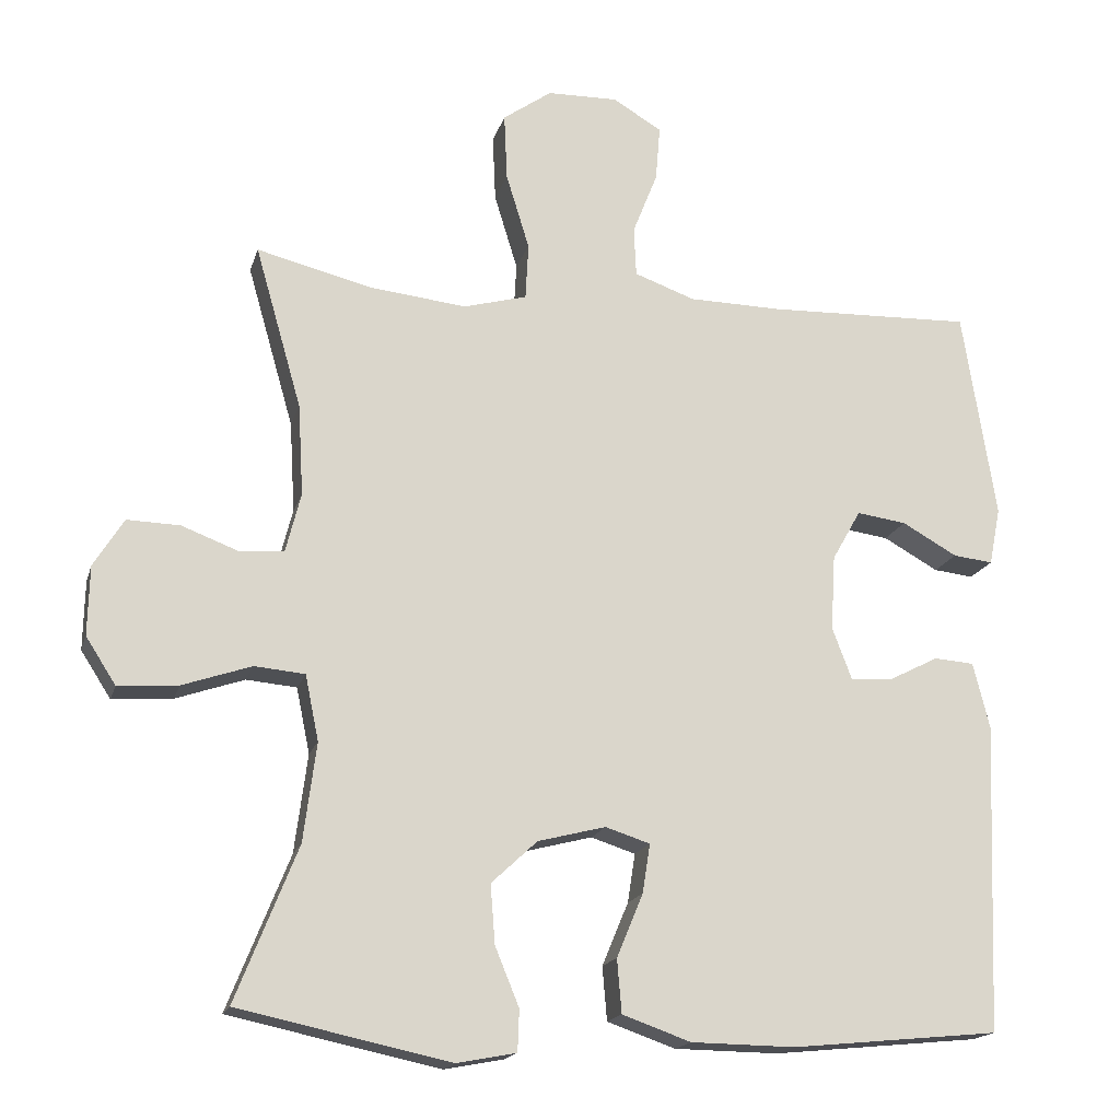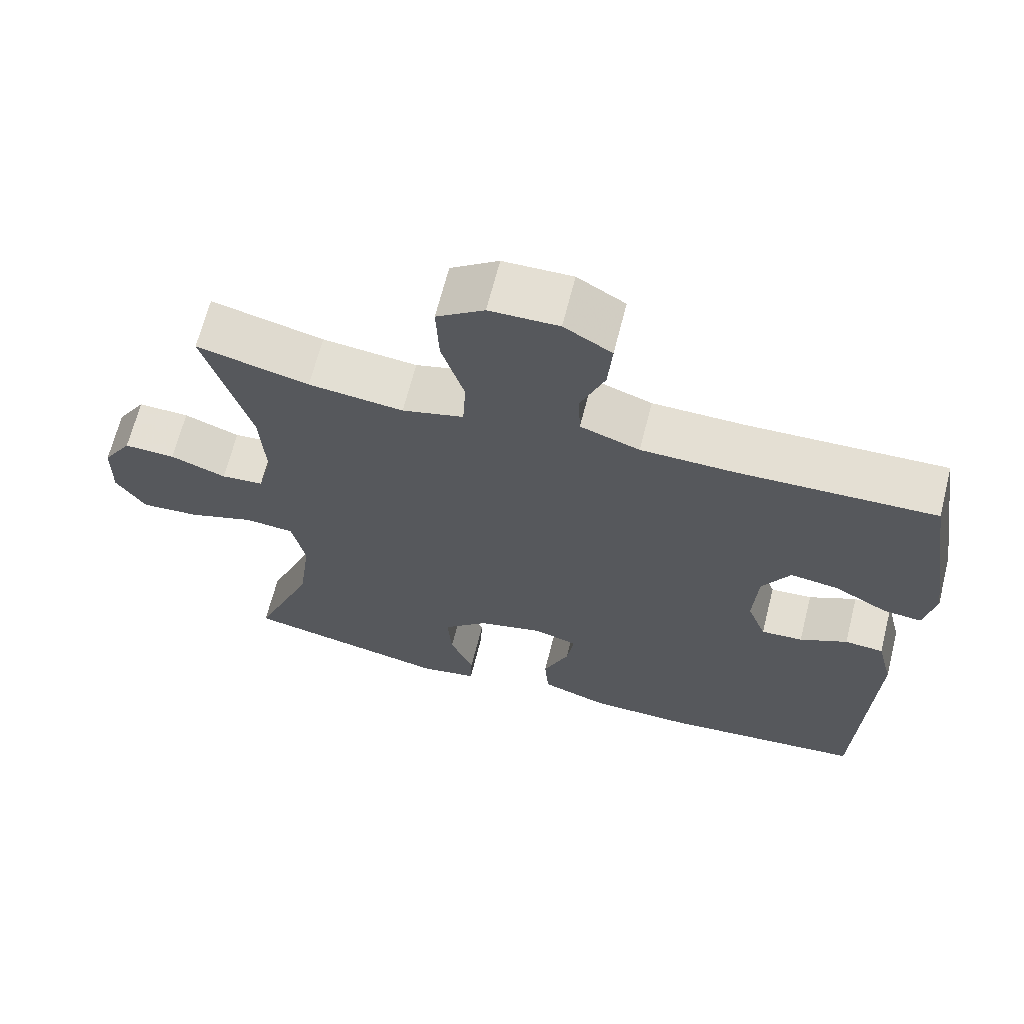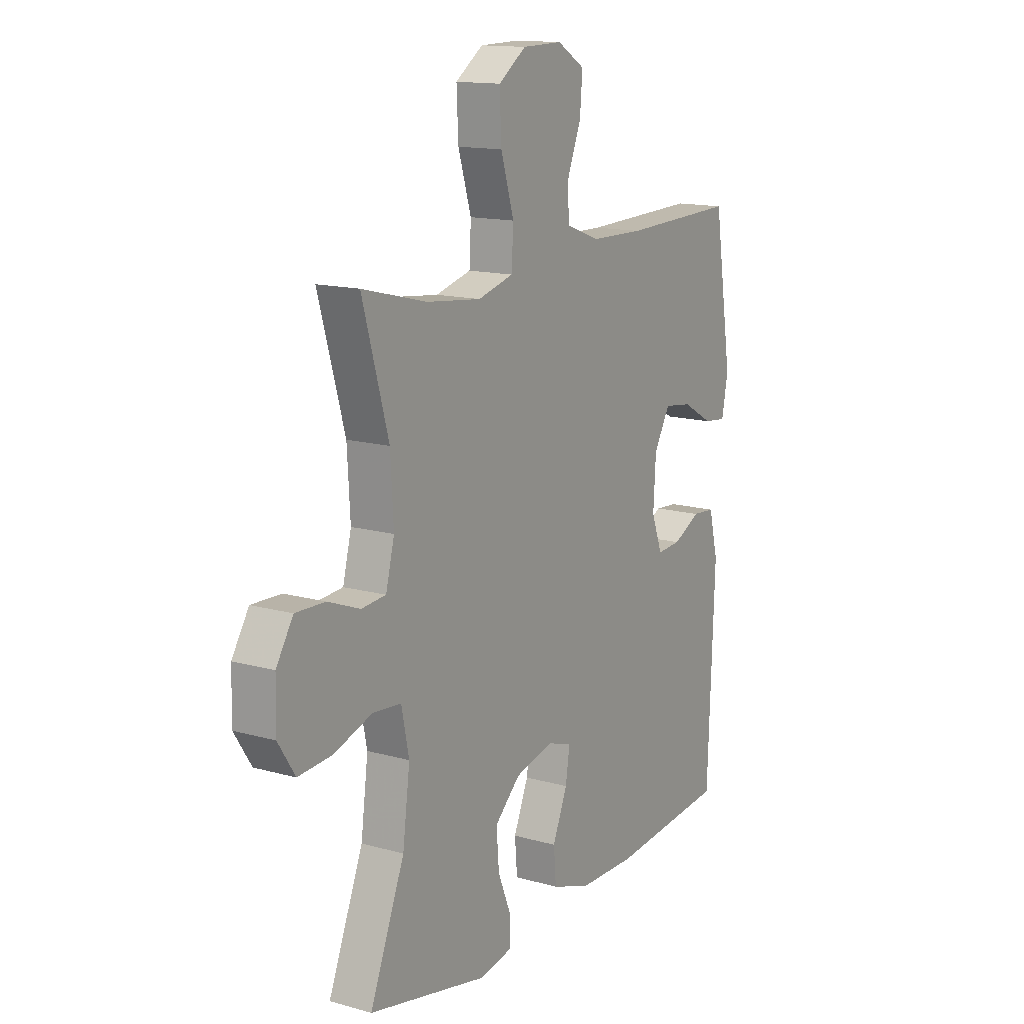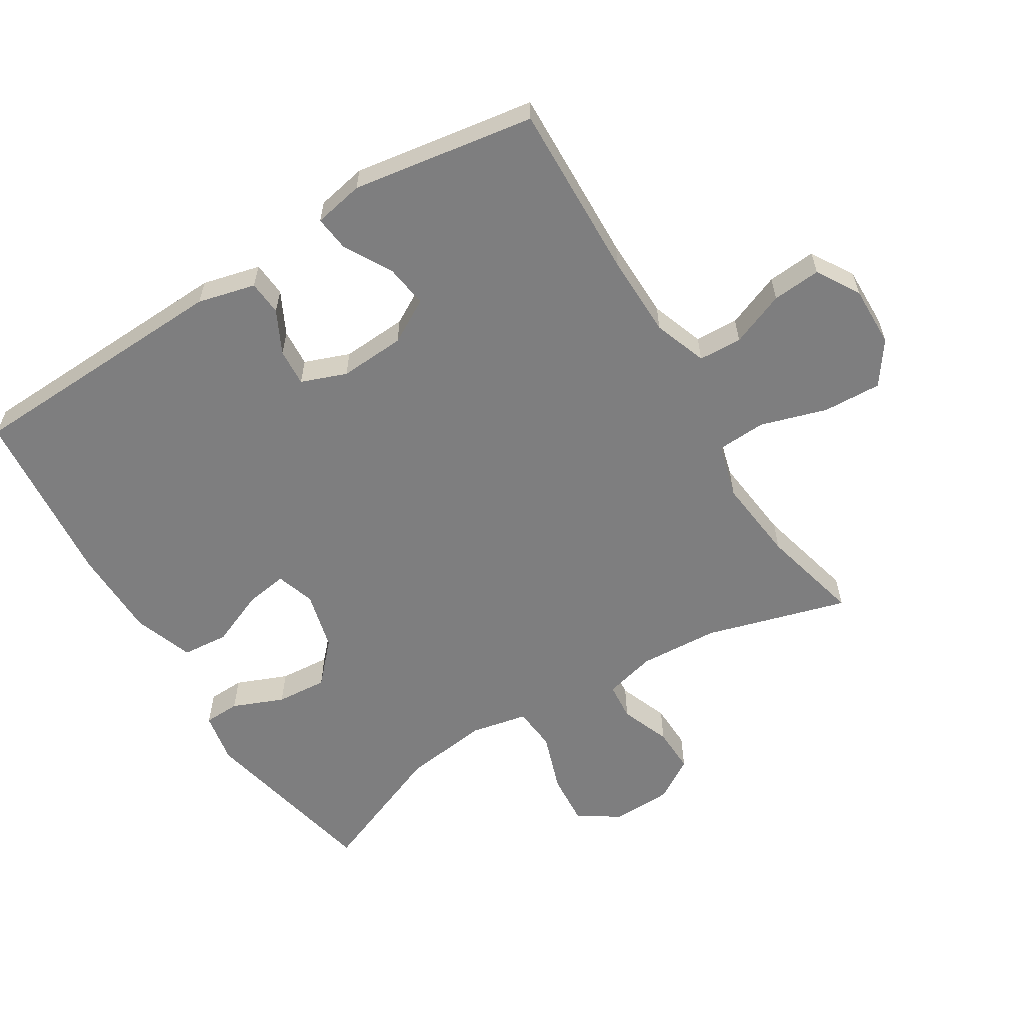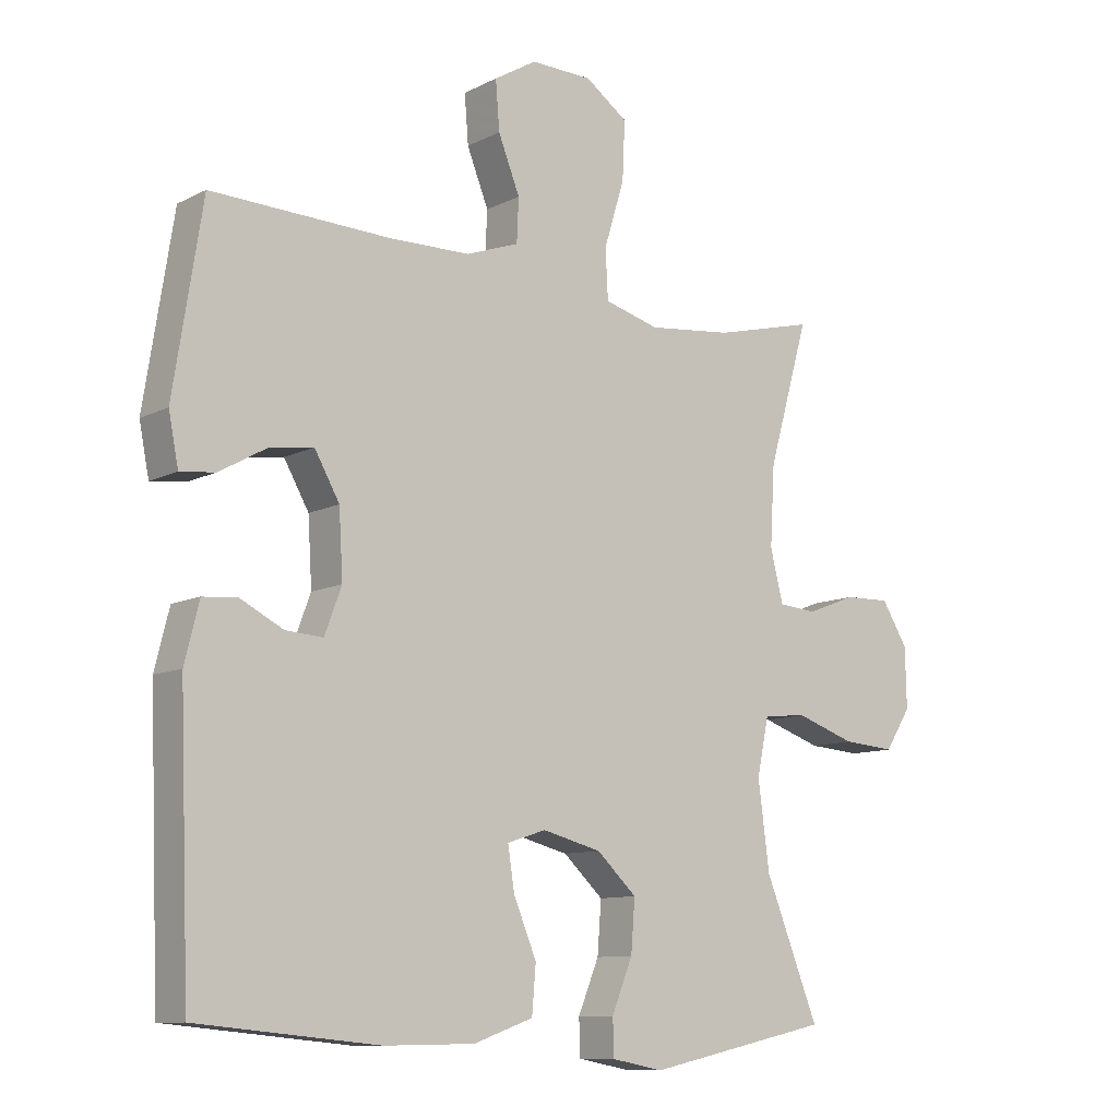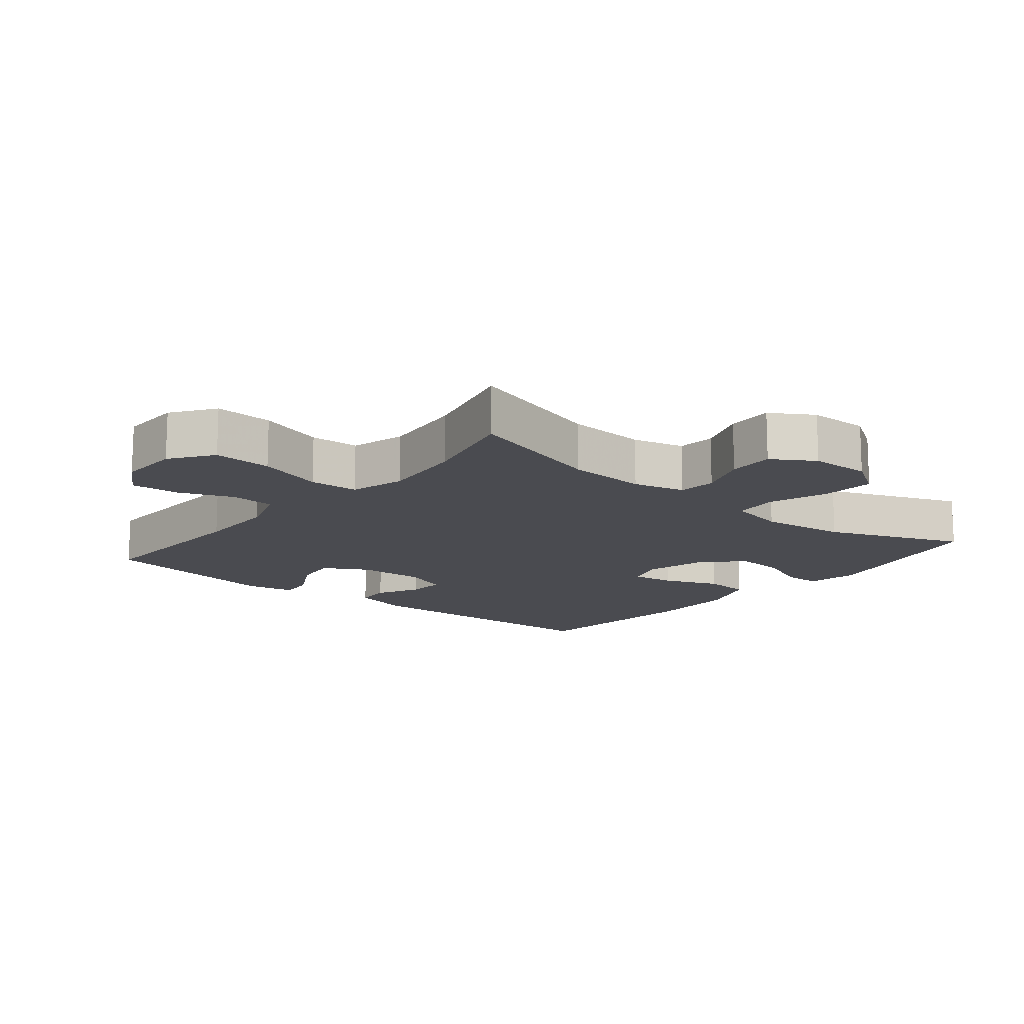
<metadata>
{"format":"obj","ext":"obj","renderer":"f3d","projection":"perspective","resolution":1024,"background":"white","views":[{"elev":-17.3,"azim":165.5,"up":"+Z"},{"elev":66.4,"azim":-165.8,"up":"+Z"},{"elev":14.2,"azim":121.7,"up":"+Z"},{"elev":-59.4,"azim":-58.3,"up":"+Y"},{"elev":-10.2,"azim":-38.4,"up":"+Z"},{"elev":-14.4,"azim":50.4,"up":"+Y"}]}
</metadata>
<code>
v 0.5 0.07 0.5
v 0.438 0.07 0.284
v 0.431 0.07 0.163
v 0.451 0.07 0.084
v 0.509 0.07 0.079
v 0.585 0.07 0.108
v 0.655 0.07 0.11
v 0.695 0.07 0.046
v 0.697 0.07 -0.046
v 0.657 0.07 -0.108
v 0.577 0.07 -0.102
v 0.486 0.07 -0.071
v 0.419 0.07 -0.077
v 0.401 0.07 -0.164
v 0.418 0.07 -0.295
v 0.5 0.07 -0.5
v 0.219 0.07 -0.56
v 0.14 0.07 -0.545
v 0.138 0.07 -0.49
v 0.17 0.07 -0.412
v 0.176 0.07 -0.334
v 0.115 0.07 -0.277
v 0.025 0.07 -0.254
v -0.034 0.07 -0.273
v -0.024 0.07 -0.338
v 0.011 0.07 -0.422
v 0.005 0.07 -0.493
v -0.086 0.07 -0.525
v -0.224 0.07 -0.527
v -0.5 0.07 -0.5
v -0.516 0.07 -0.09
v -0.494 0.07 -0.002
v -0.441 0.07 0.002
v -0.376 0.07 -0.031
v -0.319 0.07 -0.035
v -0.293 0.07 0.034
v -0.299 0.07 0.134
v -0.337 0.07 0.201
v -0.403 0.07 0.192
v -0.476 0.07 0.151
v -0.529 0.07 0.145
v -0.544 0.07 0.221
v -0.5 0.07 0.5
v -0.229 0.07 0.491
v -0.104 0.07 0.493
v -0.023 0.07 0.522
v -0.02 0.07 0.588
v -0.053 0.07 0.671
v -0.059 0.07 0.745
v 0.006 0.07 0.784
v 0.1 0.07 0.782
v 0.165 0.07 0.736
v 0.161 0.07 0.647
v 0.13 0.07 0.546
v 0.134 0.07 0.471
v 0.218 0.07 0.448
v 0.347 0.07 0.462
v 0.5 0 0.5
v 0.438 0 0.284
v 0.431 0 0.163
v 0.451 0 0.084
v 0.509 0 0.079
v 0.585 0 0.108
v 0.655 0 0.11
v 0.695 0 0.046
v 0.697 0 -0.046
v 0.657 0 -0.108
v 0.577 0 -0.102
v 0.486 0 -0.071
v 0.419 0 -0.077
v 0.401 0 -0.164
v 0.418 0 -0.295
v 0.5 0 -0.5
v 0.219 0 -0.56
v 0.14 0 -0.545
v 0.138 0 -0.49
v 0.17 0 -0.412
v 0.176 0 -0.334
v 0.115 0 -0.277
v 0.025 0 -0.254
v -0.034 0 -0.273
v -0.024 0 -0.338
v 0.011 0 -0.422
v 0.005 0 -0.493
v -0.086 0 -0.525
v -0.224 0 -0.527
v -0.5 0 -0.5
v -0.516 0 -0.09
v -0.494 0 -0.002
v -0.441 0 0.002
v -0.376 0 -0.031
v -0.319 0 -0.035
v -0.293 0 0.034
v -0.299 0 0.134
v -0.337 0 0.201
v -0.403 0 0.192
v -0.476 0 0.151
v -0.529 0 0.145
v -0.544 0 0.221
v -0.5 0 0.5
v -0.229 0 0.491
v -0.104 0 0.493
v -0.023 0 0.522
v -0.02 0 0.588
v -0.053 0 0.671
v -0.059 0 0.745
v 0.006 0 0.784
v 0.1 0 0.782
v 0.165 0 0.736
v 0.161 0 0.647
v 0.13 0 0.546
v 0.134 0 0.471
v 0.218 0 0.448
v 0.347 0 0.462
f 51 52 53 54
f 51 54 55
f 50 51 55
f 47 48 49 50
f 46 47 50 55
f 45 46 55
f 44 45 55 56
f 42 43 44 56
f 39 40 41 42
f 38 39 42 56
f 31 32 33 34
f 31 34 35
f 30 31 35
f 29 30 35
f 28 29 35 36
f 25 26 27 28
f 24 25 28 36
f 17 18 19 20
f 15 16 17 20
f 14 15 20 21
f 13 14 21 22
f 9 10 11 12
f 9 12 13
f 8 9 13
f 5 6 7 8
f 4 5 8 13
f 3 4 13 22
f 57 1 2
f 37 38 56 57
f 23 24 36 37
f 22 23 37 57
f 2 3 22 57
f 111 110 109 108
f 112 111 108
f 112 108 107
f 107 106 105 104
f 112 107 104 103
f 112 103 102
f 113 112 102 101
f 113 101 100 99
f 99 98 97 96
f 113 99 96 95
f 91 90 89 88
f 92 91 88
f 92 88 87
f 92 87 86
f 93 92 86 85
f 85 84 83 82
f 93 85 82 81
f 77 76 75 74
f 77 74 73 72
f 78 77 72 71
f 79 78 71 70
f 69 68 67 66
f 70 69 66
f 70 66 65
f 65 64 63 62
f 70 65 62 61
f 79 70 61 60
f 59 58 114
f 114 113 95 94
f 94 93 81 80
f 114 94 80 79
f 114 79 60 59
f 1 58 59 2
f 2 59 60 3
f 3 60 61 4
f 4 61 62 5
f 5 62 63 6
f 6 63 64 7
f 7 64 65 8
f 8 65 66 9
f 9 66 67 10
f 10 67 68 11
f 11 68 69 12
f 12 69 70 13
f 13 70 71 14
f 14 71 72 15
f 15 72 73 16
f 16 73 74 17
f 17 74 75 18
f 18 75 76 19
f 19 76 77 20
f 20 77 78 21
f 21 78 79 22
f 22 79 80 23
f 23 80 81 24
f 24 81 82 25
f 25 82 83 26
f 26 83 84 27
f 27 84 85 28
f 28 85 86 29
f 29 86 87 30
f 30 87 88 31
f 31 88 89 32
f 32 89 90 33
f 33 90 91 34
f 34 91 92 35
f 35 92 93 36
f 36 93 94 37
f 37 94 95 38
f 38 95 96 39
f 39 96 97 40
f 40 97 98 41
f 41 98 99 42
f 42 99 100 43
f 43 100 101 44
f 44 101 102 45
f 45 102 103 46
f 46 103 104 47
f 47 104 105 48
f 48 105 106 49
f 49 106 107 50
f 50 107 108 51
f 51 108 109 52
f 52 109 110 53
f 53 110 111 54
f 54 111 112 55
f 55 112 113 56
f 56 113 114 57
f 57 114 58 1

</code>
